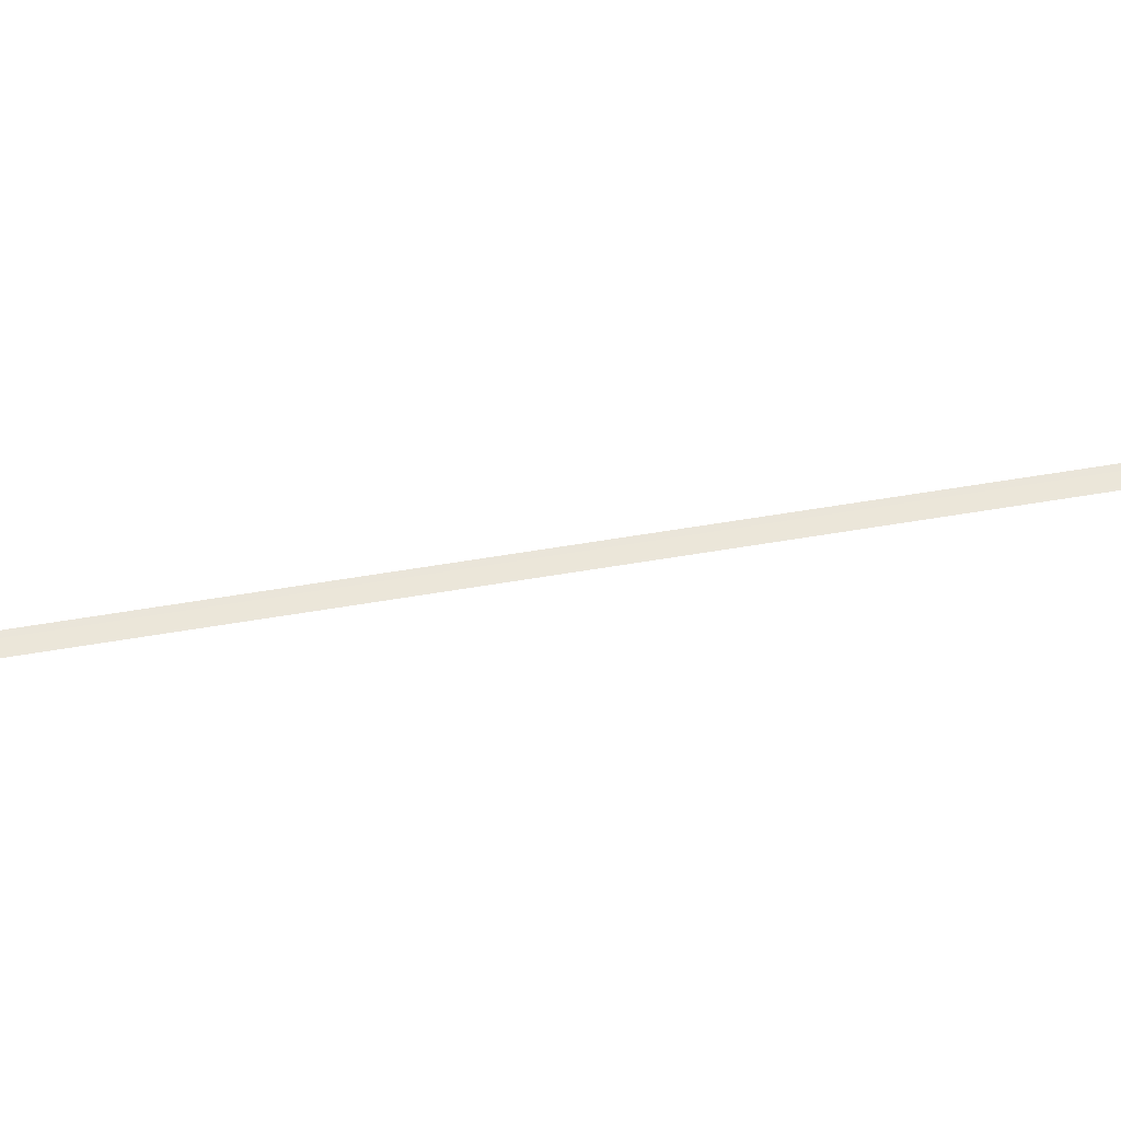
<metadata>
{"format":"obj","ext":"obj","renderer":"f3d","projection":"perspective","resolution":1024,"background":"white","views":[{"elev":53.8,"azim":109.5,"up":"+Z"}]}
</metadata>
<code>
v -95 177.8 0
v -95 176.4 0.01924
v -95 174.9 0.0448
v -95 173.5 0.07036
v -95 172.1 0.09593
v -95 170.7 0.1215
v -95 169.3 0.147
v -95 167.8 0.1726
v -95 166.4 0.1982
v -95 165 0.2634
v -95 163.6 0.3317
v -95 162.2 0.4
v -91 170.8 0
v -91 169.4 0.01927
v -91 168 0.04483
v -91 166.6 0.07039
v -91 165.2 0.09595
v -91 163.8 0.1215
v -91 162.3 0.1471
v -91 160.9 0.1726
v -91 159.5 0.1982
v -91 158.1 0.2634
v -91 156.7 0.3317
v -91 155.2 0.4
v -87 163.9 0
v -87 162.5 0.0193
v -87 161.1 0.04486
v -87 159.7 0.07041
v -87 158.2 0.09597
v -87 156.8 0.1215
v -87 155.4 0.1471
v -87 154 0.1726
v -87 152.6 0.1982
v -87 151.2 0.2634
v -87 149.7 0.3317
v -87 148.3 0.4
v -83 157 0
v -83 155.6 0.01933
v -83 154.2 0.04488
v -83 152.7 0.07043
v -83 151.3 0.09599
v -83 149.9 0.1215
v -83 148.5 0.1471
v -83 147.1 0.1726
v -83 145.6 0.1982
v -83 144.2 0.2635
v -83 142.8 0.3317
v -83 141.4 0.4
v -79 150.1 0
v -79 148.6 0.01936
v -79 147.2 0.04491
v -79 145.8 0.07046
v -79 144.4 0.09601
v -79 143 0.1216
v -79 141.6 0.1471
v -79 140.1 0.1727
v -79 138.7 0.1982
v -79 137.3 0.2635
v -79 135.9 0.3317
v -79 134.5 0.4
v -75 143.1 0
v -75 141.7 0.01939
v -75 140.3 0.04494
v -75 138.9 0.07048
v -75 137.5 0.09603
v -75 136 0.1216
v -75 134.6 0.1471
v -75 133.2 0.1727
v -75 131.8 0.1982
v -75 130.4 0.2635
v -75 129 0.3317
v -75 127.5 0.4
v -71 136.2 0
v -71 134.8 0.01942
v -71 133.4 0.04496
v -71 131.9 0.07051
v -71 130.5 0.09605
v -71 129.1 0.1216
v -71 127.7 0.1471
v -71 126.3 0.1727
v -71 124.9 0.1982
v -71 123.4 0.2635
v -71 122 0.3318
v -71 120.6 0.4
v -67 129.3 0
v -67 127.9 0.01945
v -67 126.4 0.04499
v -67 125 0.07053
v -67 123.6 0.09607
v -67 122.2 0.1216
v -67 120.8 0.1472
v -67 119.3 0.1727
v -67 117.9 0.1982
v -67 116.5 0.2635
v -67 115.1 0.3318
v -67 113.7 0.4
v -63 122.3 0
v -63 120.9 0.01948
v -63 119.5 0.04502
v -63 118.1 0.07055
v -63 116.7 0.09609
v -63 115.3 0.1216
v -63 113.8 0.1472
v -63 112.4 0.1727
v -63 111 0.1982
v -63 109.6 0.2635
v -63 108.2 0.3318
v -63 106.7 0.4
v -59 115.4 0
v -59 114 0.01951
v -59 112.6 0.04504
v -59 111.2 0.07058
v -59 109.7 0.09611
v -59 108.3 0.1216
v -59 106.9 0.1472
v -59 105.5 0.1727
v -59 104.1 0.1982
v -59 102.7 0.2635
v -59 101.2 0.3318
v -59 99.82 0.4
v -55 108.5 0
v -55 107.1 0.01954
v -55 105.6 0.04507
v -55 104.2 0.0706
v -55 102.8 0.09613
v -55 101.4 0.1217
v -55 99.98 0.1472
v -55 98.56 0.1727
v -55 97.14 0.1983
v -55 95.73 0.2636
v -55 94.31 0.3318
v -55 92.89 0.4
v -51 101.5 0
v -51 100.1 0.01957
v -51 98.71 0.04509
v -51 97.3 0.07062
v -51 95.88 0.09615
v -51 94.46 0.1217
v -51 93.05 0.1472
v -51 91.63 0.1727
v -51 90.21 0.1983
v -51 88.8 0.2636
v -51 87.38 0.3318
v -51 85.96 0.4
v -47 94.62 0
v -47 93.2 0.0196
v -47 91.79 0.04512
v -47 90.37 0.07065
v -47 88.95 0.09617
v -47 87.54 0.1217
v -47 86.12 0.1472
v -47 84.7 0.1728
v -47 83.29 0.1983
v -47 81.87 0.2636
v -47 80.45 0.3318
v -47 79.04 0.4
v -43 87.69 0
v -43 86.27 0.01963
v -43 84.86 0.04515
v -43 83.44 0.07067
v -43 82.02 0.09619
v -43 80.61 0.1217
v -43 79.19 0.1472
v -43 77.77 0.1728
v -43 76.36 0.1983
v -43 74.94 0.2636
v -43 73.52 0.3318
v -43 72.11 0.4
v -39 80.76 0
v -39 79.34 0.01965
v -39 77.93 0.04517
v -39 76.51 0.07069
v -39 75.09 0.09621
v -39 73.68 0.1217
v -39 72.26 0.1473
v -39 70.84 0.1728
v -39 69.43 0.1983
v -39 68.01 0.2636
v -39 66.6 0.3318
v -39 65.18 0.4
v -35 73.83 0
v -35 72.41 0.01968
v -35 71 0.0452
v -35 69.58 0.07072
v -35 68.16 0.09623
v -35 66.75 0.1218
v -35 65.33 0.1473
v -35 63.92 0.1728
v -35 62.5 0.1983
v -35 61.08 0.2636
v -35 59.67 0.3318
v -35 58.25 0.4
v -31 66.9 0
v -31 65.48 0.01971
v -31 64.07 0.04523
v -31 62.65 0.07074
v -31 61.23 0.09626
v -31 59.82 0.1218
v -31 58.4 0.1473
v -31 56.99 0.1728
v -31 55.57 0.1983
v -31 54.16 0.2637
v -31 52.74 0.3318
v -31 51.32 0.4
v -27 59.97 0
v -27 58.55 0.01974
v -27 57.14 0.04525
v -27 55.72 0.07077
v -27 54.31 0.09628
v -27 52.89 0.1218
v -27 51.47 0.1473
v -27 50.06 0.1728
v -27 48.64 0.1983
v -27 47.23 0.2637
v -27 45.81 0.3318
v -27 44.4 0.4
v -23 53.04 0
v -23 51.62 0.01977
v -23 50.21 0.04528
v -23 48.79 0.07079
v -23 47.38 0.0963
v -23 45.96 0.1218
v -23 44.54 0.1473
v -23 43.13 0.1728
v -23 41.71 0.1983
v -23 40.3 0.2637
v -23 38.88 0.3318
v -23 37.47 0.4
v -19 46.11 0
v -19 44.69 0.0198
v -19 43.28 0.04531
v -19 41.86 0.07081
v -19 40.45 0.09632
v -19 39.03 0.1218
v -19 37.62 0.1473
v -19 36.2 0.1728
v -19 34.78 0.1983
v -19 33.37 0.2637
v -19 31.95 0.3319
v -19 30.54 0.4
v -15 39.18 0
v -15 37.76 0.01983
v -15 36.35 0.04533
v -15 34.93 0.07084
v -15 33.52 0.09634
v -15 32.1 0.1218
v -15 30.69 0.1473
v -15 29.27 0.1728
v -15 27.86 0.1983
v -15 26.44 0.2637
v -15 25.03 0.3319
v -15 23.61 0.4
v -11 32.25 0
v -11 30.83 0.01986
v -11 29.42 0.04536
v -11 28 0.07086
v -11 26.59 0.09636
v -11 25.17 0.1219
v -11 23.76 0.1474
v -11 22.34 0.1729
v -11 20.93 0.1984
v -11 19.51 0.2637
v -11 18.1 0.3319
v -11 16.68 0.4
v -7 25.32 0
v -7 23.9 0.01989
v -7 22.49 0.04539
v -7 21.07 0.07088
v -7 19.66 0.09638
v -7 18.24 0.1219
v -7 16.83 0.1474
v -7 15.41 0.1729
v -7 14 0.1984
v -7 12.58 0.2638
v -7 11.17 0.3319
v -7 9.754 0.4
v -3 18.39 0
v -3 16.97 0.01992
v -3 15.56 0.04541
v -3 14.14 0.07091
v -3 12.73 0.0964
v -3 11.31 0.1219
v -3 9.9 0.1474
v -3 8.485 0.1729
v -3 7.07 0.1984
v -3 5.655 0.2638
v -3 4.241 0.3319
v -3 2.826 0.4
v 1 11.46 0
v 1 10.04 0.01995
v 1 8.629 0.04544
v 1 7.214 0.07093
v 1 5.8 0.09642
v 1 4.385 0.1219
v 1 2.971 0.1474
v 1 1.556 0.1729
v 1 0.1415 0.1984
v 1 -1.273 0.2638
v 1 -2.688 0.3319
v 1 -4.102 0.4
v 5 4.528 0
v 5 3.114 0.01998
v 5 1.699 0.04547
v 5 0.285 0.07095
v 5 -1.129 0.09644
v 5 -2.544 0.1219
v 5 -3.958 0.1474
v 5 -5.373 0.1729
v 5 -6.787 0.1984
v 5 -8.202 0.2638
v 5 -9.616 0.3319
v 5 -11.03 0.4
v 9 -2.402 0
v 9 -3.816 0.02001
v 9 -5.23 0.04549
v 9 -6.645 0.07098
v 9 -8.059 0.09646
v 9 -9.473 0.1219
v 9 -10.89 0.1474
v 9 -12.3 0.1729
v 9 -13.72 0.1984
v 9 -15.13 0.2638
v 9 -16.54 0.3319
v 9 -17.96 0.4
v 13 -9.332 0
v 13 -10.75 0.02004
v 13 -12.16 0.04552
v 13 -13.57 0.071
v 13 -14.99 0.09648
v 13 -16.4 0.122
v 13 -17.82 0.1474
v 13 -19.23 0.1729
v 13 -20.64 0.1984
v 13 -22.06 0.2638
v 13 -23.47 0.3319
v 13 -24.89 0.4
v 17 -16.26 0
v 17 -17.68 0.02007
v 17 -19.09 0.04555
v 17 -20.5 0.07102
v 17 -21.92 0.0965
v 17 -23.33 0.122
v 17 -24.75 0.1475
v 17 -26.16 0.1729
v 17 -27.57 0.1984
v 17 -28.99 0.2638
v 17 -30.4 0.3319
v 17 -31.82 0.4
v 21 -23.19 0
v 21 -24.61 0.0201
v 21 -26.02 0.04557
v 21 -27.43 0.07105
v 21 -28.85 0.09652
v 21 -30.26 0.122
v 21 -31.67 0.1475
v 21 -33.09 0.173
v 21 -34.5 0.1984
v 21 -35.92 0.2639
v 21 -37.33 0.3319
v 21 -38.74 0.4
v 25 -30.12 0
v 25 -31.54 0.02013
v 25 -32.95 0.0456
v 25 -34.36 0.07107
v 25 -35.78 0.09654
v 25 -37.19 0.122
v 25 -38.6 0.1475
v 25 -40.02 0.173
v 25 -41.43 0.1984
v 25 -42.84 0.2639
v 25 -44.26 0.3319
v 25 -45.67 0.4
v 29 -37.05 0
v 29 -38.47 0.02016
v 29 -39.88 0.04563
v 29 -41.29 0.0711
v 29 -42.71 0.09657
v 29 -44.12 0.122
v 29 -45.53 0.1475
v 29 -46.95 0.173
v 29 -48.36 0.1984
v 29 -49.77 0.2639
v 29 -51.19 0.3319
v 29 -52.6 0.4
v 33 -43.98 0
v 33 -45.4 0.02019
v 33 -46.81 0.04565
v 33 -48.22 0.07112
v 33 -49.63 0.09659
v 33 -51.05 0.1221
v 33 -52.46 0.1475
v 33 -53.87 0.173
v 33 -55.29 0.1985
v 33 -56.7 0.2639
v 33 -58.11 0.332
v 33 -59.53 0.4
v 37 -50.91 0
v 37 -52.32 0.02021
v 37 -53.74 0.04568
v 37 -55.15 0.07114
v 37 -56.56 0.09661
v 37 -57.98 0.1221
v 37 -59.39 0.1475
v 37 -60.8 0.173
v 37 -62.22 0.1985
v 37 -63.63 0.2639
v 37 -65.04 0.332
v 37 -66.46 0.4
v 41 -57.84 0
v 41 -59.25 0.02024
v 41 -60.67 0.04571
v 41 -62.08 0.07117
v 41 -63.49 0.09663
v 41 -64.91 0.1221
v 41 -66.32 0.1475
v 41 -67.73 0.173
v 41 -69.15 0.1985
v 41 -70.56 0.2639
v 41 -71.97 0.332
v 41 -73.38 0.4
v 45 -64.77 0
v 45 -66.18 0.02027
v 45 -67.6 0.04573
v 45 -69.01 0.07119
v 45 -70.42 0.09665
v 45 -71.84 0.1221
v 45 -73.25 0.1476
v 45 -74.66 0.173
v 45 -76.07 0.1985
v 45 -77.49 0.264
v 45 -78.9 0.332
v 45 -80.31 0.4
v 49 -71.7 0
v 49 -73.11 0.0203
v 49 -74.53 0.04576
v 49 -75.94 0.07121
v 49 -77.35 0.09667
v 49 -78.76 0.1221
v 49 -80.18 0.1476
v 49 -81.59 0.173
v 49 -83 0.1985
v 49 -84.42 0.264
v 49 -85.83 0.332
v 49 -87.24 0.4
v 53 -78.63 0
v 53 -80.04 0.02033
v 53 -81.46 0.04578
v 53 -82.87 0.07124
v 53 -84.28 0.09669
v 53 -85.69 0.1221
v 53 -87.11 0.1476
v 53 -88.52 0.173
v 53 -89.93 0.1985
v 53 -91.34 0.264
v 53 -92.76 0.332
v 53 -94.17 0.4
v 57 -85.56 0
v 57 -86.97 0.02036
v 57 -88.39 0.04581
v 57 -89.8 0.07126
v 57 -91.21 0.09671
v 57 -92.62 0.1222
v 57 -94.04 0.1476
v 57 -95.45 0.1731
v 57 -96.86 0.1985
v 57 -98.27 0.264
v 57 -99.68 0.332
v 57 -101.1 0.4
v 61 -92.49 0
v 61 -93.9 0.02039
v 61 -95.32 0.04584
v 61 -96.73 0.07128
v 61 -98.14 0.09673
v 61 -99.55 0.1222
v 61 -101 0.1476
v 61 -102.4 0.1731
v 61 -103.8 0.1985
v 61 -105.2 0.264
v 61 -106.6 0.332
v 61 -108 0.4
v 65 -99.42 0
v 65 -100.8 0.02042
v 65 -102.2 0.04586
v 65 -103.7 0.07131
v 65 -105.1 0.09675
v 65 -106.5 0.1222
v 65 -107.9 0.1476
v 65 -109.3 0.1731
v 65 -110.7 0.1985
v 65 -112.1 0.264
v 65 -113.5 0.332
v 65 -115 0.4
v 69 -106.4 0
v 69 -107.8 0.02045
v 69 -109.2 0.04589
v 69 -110.6 0.07133
v 69 -112 0.09677
v 69 -113.4 0.1222
v 69 -114.8 0.1477
v 69 -116.2 0.1731
v 69 -117.6 0.1985
v 69 -119.1 0.2641
v 69 -120.5 0.332
v 69 -121.9 0.4
v 73 -113.3 0
v 73 -114.7 0.02048
v 73 -116.1 0.04592
v 73 -117.5 0.07135
v 73 -118.9 0.09679
v 73 -120.3 0.1222
v 73 -121.8 0.1477
v 73 -123.2 0.1731
v 73 -124.6 0.1985
v 73 -126 0.2641
v 73 -127.4 0.332
v 73 -128.8 0.4
v 77 -120.2 0
v 77 -121.6 0.02051
v 77 -123 0.04594
v 77 -124.4 0.07138
v 77 -125.9 0.09681
v 77 -127.3 0.1222
v 77 -128.7 0.1477
v 77 -130.1 0.1731
v 77 -131.5 0.1986
v 77 -132.9 0.2641
v 77 -134.3 0.332
v 77 -135.7 0.4
v 81 -127.1 0
v 81 -128.6 0.02054
v 81 -130 0.04597
v 81 -131.4 0.0714
v 81 -132.8 0.09683
v 81 -134.2 0.1223
v 81 -135.6 0.1477
v 81 -137 0.1731
v 81 -138.4 0.1986
v 81 -139.8 0.2641
v 81 -141.3 0.3321
v 81 -142.7 0.4
v 85 -134.1 0
v 85 -135.5 0.02057
v 85 -136.9 0.046
v 85 -138.3 0.07143
v 85 -139.7 0.09685
v 85 -141.1 0.1223
v 85 -142.5 0.1477
v 85 -143.9 0.1731
v 85 -145.4 0.1986
v 85 -146.8 0.2641
v 85 -148.2 0.3321
v 85 -149.6 0.4
v 89 -141 0
v 89 -142.4 0.0206
v 89 -143.8 0.04602
v 89 -145.2 0.07145
v 89 -146.6 0.09687
v 89 -148.1 0.1223
v 89 -149.5 0.1477
v 89 -150.9 0.1732
v 89 -152.3 0.1986
v 89 -153.7 0.2641
v 89 -155.1 0.3321
v 89 -156.5 0.4
v 93 -147.9 0
v 93 -149.3 0.02063
v 93 -150.8 0.04605
v 93 -152.2 0.07147
v 93 -153.6 0.0969
v 93 -155 0.1223
v 93 -156.4 0.1477
v 93 -157.8 0.1732
v 93 -159.2 0.1986
v 93 -160.6 0.2641
v 93 -162 0.3321
v 93 -163.5 0.4
v 95 -151.4 0
v 95 -152.8 0.02064
v 95 -154.2 0.04606
v 95 -155.6 0.07148
v 95 -157 0.09691
v 95 -158.5 0.1223
v 95 -159.9 0.1477
v 95 -161.3 0.1732
v 95 -162.7 0.1986
v 95 -164.1 0.2642
v 95 -165.5 0.3321
v 95 -166.9 0.4
g g1
f 1 2 14 13
f 2 3 15 14
f 3 4 16 15
f 4 5 17 16
f 5 6 18 17
f 6 7 19 18
f 7 8 20 19
f 8 9 21 20
f 9 10 22 21
f 10 11 23 22
f 11 12 24 23
f 13 14 26 25
f 14 15 27 26
f 15 16 28 27
f 16 17 29 28
f 17 18 30 29
f 18 19 31 30
f 19 20 32 31
f 20 21 33 32
f 21 22 34 33
f 22 23 35 34
f 23 24 36 35
f 25 26 38 37
f 26 27 39 38
f 27 28 40 39
f 28 29 41 40
f 29 30 42 41
f 30 31 43 42
f 31 32 44 43
f 32 33 45 44
f 33 34 46 45
f 34 35 47 46
f 35 36 48 47
f 37 38 50 49
f 38 39 51 50
f 39 40 52 51
f 40 41 53 52
f 41 42 54 53
f 42 43 55 54
f 43 44 56 55
f 44 45 57 56
f 45 46 58 57
f 46 47 59 58
f 47 48 60 59
f 49 50 62 61
f 50 51 63 62
f 51 52 64 63
f 52 53 65 64
f 53 54 66 65
f 54 55 67 66
f 55 56 68 67
f 56 57 69 68
f 57 58 70 69
f 58 59 71 70
f 59 60 72 71
f 61 62 74 73
f 62 63 75 74
f 63 64 76 75
f 64 65 77 76
f 65 66 78 77
f 66 67 79 78
f 67 68 80 79
f 68 69 81 80
f 69 70 82 81
f 70 71 83 82
f 71 72 84 83
f 73 74 86 85
f 74 75 87 86
f 75 76 88 87
f 76 77 89 88
f 77 78 90 89
f 78 79 91 90
f 79 80 92 91
f 80 81 93 92
f 81 82 94 93
f 82 83 95 94
f 83 84 96 95
f 85 86 98 97
f 86 87 99 98
f 87 88 100 99
f 88 89 101 100
f 89 90 102 101
f 90 91 103 102
f 91 92 104 103
f 92 93 105 104
f 93 94 106 105
f 94 95 107 106
f 95 96 108 107
f 97 98 110 109
f 98 99 111 110
f 99 100 112 111
f 100 101 113 112
f 101 102 114 113
f 102 103 115 114
f 103 104 116 115
f 104 105 117 116
f 105 106 118 117
f 106 107 119 118
f 107 108 120 119
f 109 110 122 121
f 110 111 123 122
f 111 112 124 123
f 112 113 125 124
f 113 114 126 125
f 114 115 127 126
f 115 116 128 127
f 116 117 129 128
f 117 118 130 129
f 118 119 131 130
f 119 120 132 131
f 121 122 134 133
f 122 123 135 134
f 123 124 136 135
f 124 125 137 136
f 125 126 138 137
f 126 127 139 138
f 127 128 140 139
f 128 129 141 140
f 129 130 142 141
f 130 131 143 142
f 131 132 144 143
f 133 134 146 145
f 134 135 147 146
f 135 136 148 147
f 136 137 149 148
f 137 138 150 149
f 138 139 151 150
f 139 140 152 151
f 140 141 153 152
f 141 142 154 153
f 142 143 155 154
f 143 144 156 155
f 145 146 158 157
f 146 147 159 158
f 147 148 160 159
f 148 149 161 160
f 149 150 162 161
f 150 151 163 162
f 151 152 164 163
f 152 153 165 164
f 153 154 166 165
f 154 155 167 166
f 155 156 168 167
f 157 158 170 169
f 158 159 171 170
f 159 160 172 171
f 160 161 173 172
f 161 162 174 173
f 162 163 175 174
f 163 164 176 175
f 164 165 177 176
f 165 166 178 177
f 166 167 179 178
f 167 168 180 179
f 169 170 182 181
f 170 171 183 182
f 171 172 184 183
f 172 173 185 184
f 173 174 186 185
f 174 175 187 186
f 175 176 188 187
f 176 177 189 188
f 177 178 190 189
f 178 179 191 190
f 179 180 192 191
f 181 182 194 193
f 182 183 195 194
f 183 184 196 195
f 184 185 197 196
f 185 186 198 197
f 186 187 199 198
f 187 188 200 199
f 188 189 201 200
f 189 190 202 201
f 190 191 203 202
f 191 192 204 203
f 193 194 206 205
f 194 195 207 206
f 195 196 208 207
f 196 197 209 208
f 197 198 210 209
f 198 199 211 210
f 199 200 212 211
f 200 201 213 212
f 201 202 214 213
f 202 203 215 214
f 203 204 216 215
f 205 206 218 217
f 206 207 219 218
f 207 208 220 219
f 208 209 221 220
f 209 210 222 221
f 210 211 223 222
f 211 212 224 223
f 212 213 225 224
f 213 214 226 225
f 214 215 227 226
f 215 216 228 227
f 217 218 230 229
f 218 219 231 230
f 219 220 232 231
f 220 221 233 232
f 221 222 234 233
f 222 223 235 234
f 223 224 236 235
f 224 225 237 236
f 225 226 238 237
f 226 227 239 238
f 227 228 240 239
f 229 230 242 241
f 230 231 243 242
f 231 232 244 243
f 232 233 245 244
f 233 234 246 245
f 234 235 247 246
f 235 236 248 247
f 236 237 249 248
f 237 238 250 249
f 238 239 251 250
f 239 240 252 251
f 241 242 254 253
f 242 243 255 254
f 243 244 256 255
f 244 245 257 256
f 245 246 258 257
f 246 247 259 258
f 247 248 260 259
f 248 249 261 260
f 249 250 262 261
f 250 251 263 262
f 251 252 264 263
f 253 254 266 265
f 254 255 267 266
f 255 256 268 267
f 256 257 269 268
f 257 258 270 269
f 258 259 271 270
f 259 260 272 271
f 260 261 273 272
f 261 262 274 273
f 262 263 275 274
f 263 264 276 275
f 265 266 278 277
f 266 267 279 278
f 267 268 280 279
f 268 269 281 280
f 269 270 282 281
f 270 271 283 282
f 271 272 284 283
f 272 273 285 284
f 273 274 286 285
f 274 275 287 286
f 275 276 288 287
f 277 278 290 289
f 278 279 291 290
f 279 280 292 291
f 280 281 293 292
f 281 282 294 293
f 282 283 295 294
f 283 284 296 295
f 284 285 297 296
f 285 286 298 297
f 286 287 299 298
f 287 288 300 299
f 289 290 302 301
f 290 291 303 302
f 291 292 304 303
f 292 293 305 304
f 293 294 306 305
f 294 295 307 306
f 295 296 308 307
f 296 297 309 308
f 297 298 310 309
f 298 299 311 310
f 299 300 312 311
f 301 302 314 313
f 302 303 315 314
f 303 304 316 315
f 304 305 317 316
f 305 306 318 317
f 306 307 319 318
f 307 308 320 319
f 308 309 321 320
f 309 310 322 321
f 310 311 323 322
f 311 312 324 323
f 313 314 326 325
f 314 315 327 326
f 315 316 328 327
f 316 317 329 328
f 317 318 330 329
f 318 319 331 330
f 319 320 332 331
f 320 321 333 332
f 321 322 334 333
f 322 323 335 334
f 323 324 336 335
f 325 326 338 337
f 326 327 339 338
f 327 328 340 339
f 328 329 341 340
f 329 330 342 341
f 330 331 343 342
f 331 332 344 343
f 332 333 345 344
f 333 334 346 345
f 334 335 347 346
f 335 336 348 347
f 337 338 350 349
f 338 339 351 350
f 339 340 352 351
f 340 341 353 352
f 341 342 354 353
f 342 343 355 354
f 343 344 356 355
f 344 345 357 356
f 345 346 358 357
f 346 347 359 358
f 347 348 360 359
f 349 350 362 361
f 350 351 363 362
f 351 352 364 363
f 352 353 365 364
f 353 354 366 365
f 354 355 367 366
f 355 356 368 367
f 356 357 369 368
f 357 358 370 369
f 358 359 371 370
f 359 360 372 371
f 361 362 374 373
f 362 363 375 374
f 363 364 376 375
f 364 365 377 376
f 365 366 378 377
f 366 367 379 378
f 367 368 380 379
f 368 369 381 380
f 369 370 382 381
f 370 371 383 382
f 371 372 384 383
f 373 374 386 385
f 374 375 387 386
f 375 376 388 387
f 376 377 389 388
f 377 378 390 389
f 378 379 391 390
f 379 380 392 391
f 380 381 393 392
f 381 382 394 393
f 382 383 395 394
f 383 384 396 395
f 385 386 398 397
f 386 387 399 398
f 387 388 400 399
f 388 389 401 400
f 389 390 402 401
f 390 391 403 402
f 391 392 404 403
f 392 393 405 404
f 393 394 406 405
f 394 395 407 406
f 395 396 408 407
f 397 398 410 409
f 398 399 411 410
f 399 400 412 411
f 400 401 413 412
f 401 402 414 413
f 402 403 415 414
f 403 404 416 415
f 404 405 417 416
f 405 406 418 417
f 406 407 419 418
f 407 408 420 419
f 409 410 422 421
f 410 411 423 422
f 411 412 424 423
f 412 413 425 424
f 413 414 426 425
f 414 415 427 426
f 415 416 428 427
f 416 417 429 428
f 417 418 430 429
f 418 419 431 430
f 419 420 432 431
f 421 422 434 433
f 422 423 435 434
f 423 424 436 435
f 424 425 437 436
f 425 426 438 437
f 426 427 439 438
f 427 428 440 439
f 428 429 441 440
f 429 430 442 441
f 430 431 443 442
f 431 432 444 443
f 433 434 446 445
f 434 435 447 446
f 435 436 448 447
f 436 437 449 448
f 437 438 450 449
f 438 439 451 450
f 439 440 452 451
f 440 441 453 452
f 441 442 454 453
f 442 443 455 454
f 443 444 456 455
f 445 446 458 457
f 446 447 459 458
f 447 448 460 459
f 448 449 461 460
f 449 450 462 461
f 450 451 463 462
f 451 452 464 463
f 452 453 465 464
f 453 454 466 465
f 454 455 467 466
f 455 456 468 467
f 457 458 470 469
f 458 459 471 470
f 459 460 472 471
f 460 461 473 472
f 461 462 474 473
f 462 463 475 474
f 463 464 476 475
f 464 465 477 476
f 465 466 478 477
f 466 467 479 478
f 467 468 480 479
f 469 470 482 481
f 470 471 483 482
f 471 472 484 483
f 472 473 485 484
f 473 474 486 485
f 474 475 487 486
f 475 476 488 487
f 476 477 489 488
f 477 478 490 489
f 478 479 491 490
f 479 480 492 491
f 481 482 494 493
f 482 483 495 494
f 483 484 496 495
f 484 485 497 496
f 485 486 498 497
f 486 487 499 498
f 487 488 500 499
f 488 489 501 500
f 489 490 502 501
f 490 491 503 502
f 491 492 504 503
f 493 494 506 505
f 494 495 507 506
f 495 496 508 507
f 496 497 509 508
f 497 498 510 509
f 498 499 511 510
f 499 500 512 511
f 500 501 513 512
f 501 502 514 513
f 502 503 515 514
f 503 504 516 515
f 505 506 518 517
f 506 507 519 518
f 507 508 520 519
f 508 509 521 520
f 509 510 522 521
f 510 511 523 522
f 511 512 524 523
f 512 513 525 524
f 513 514 526 525
f 514 515 527 526
f 515 516 528 527
f 517 518 530 529
f 518 519 531 530
f 519 520 532 531
f 520 521 533 532
f 521 522 534 533
f 522 523 535 534
f 523 524 536 535
f 524 525 537 536
f 525 526 538 537
f 526 527 539 538
f 527 528 540 539
f 529 530 542 541
f 530 531 543 542
f 531 532 544 543
f 532 533 545 544
f 533 534 546 545
f 534 535 547 546
f 535 536 548 547
f 536 537 549 548
f 537 538 550 549
f 538 539 551 550
f 539 540 552 551
f 541 542 554 553
f 542 543 555 554
f 543 544 556 555
f 544 545 557 556
f 545 546 558 557
f 546 547 559 558
f 547 548 560 559
f 548 549 561 560
f 549 550 562 561
f 550 551 563 562
f 551 552 564 563
f 553 554 566 565
f 554 555 567 566
f 555 556 568 567
f 556 557 569 568
f 557 558 570 569
f 558 559 571 570
f 559 560 572 571
f 560 561 573 572
f 561 562 574 573
f 562 563 575 574
f 563 564 576 575
f 565 566 578 577
f 566 567 579 578
f 567 568 580 579
f 568 569 581 580
f 569 570 582 581
f 570 571 583 582
f 571 572 584 583
f 572 573 585 584
f 573 574 586 585
f 574 575 587 586
f 575 576 588 587
g g2
g g3
g g4

</code>
